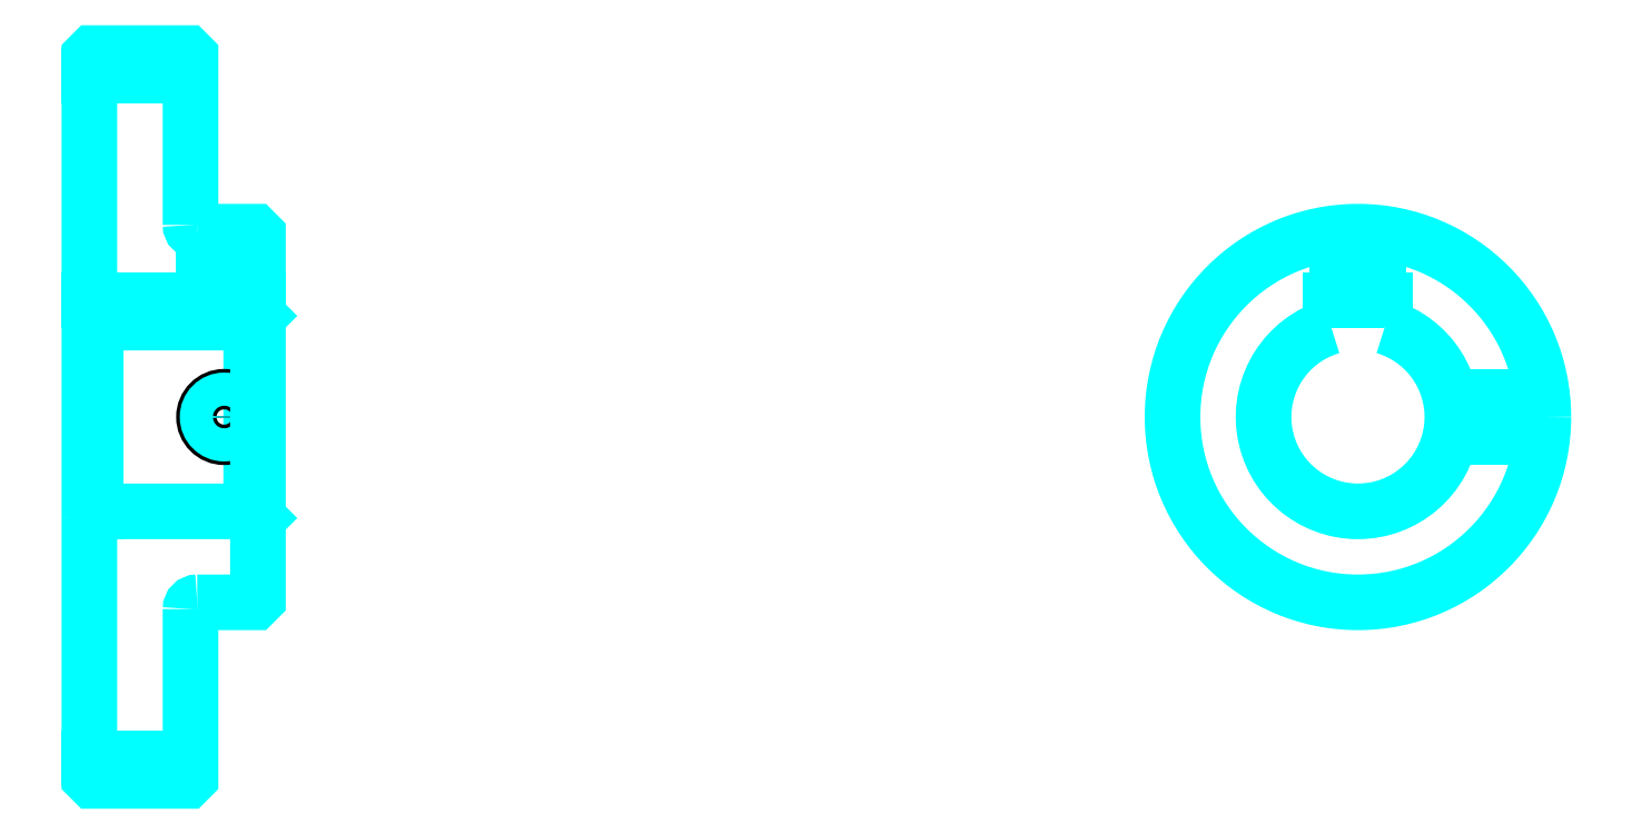
<metadata>
{"format":"dxf","ext":"dxf","renderer":"ezdxf+matplotlib","layout":"modelspace","background":"white","min_lineweight":24,"dpi":150}
</metadata>
<code>
0
SECTION
2
ENTITIES
0
LINE
8
0
10
140.9
20
192.4
30
0
11
155.9
21
192.4
31
0
0
LINE
8
0
10
140.9
20
91.11
30
0
11
155.9
21
91.11
31
0
0
LINE
8
0
10
164.9
20
127.7
30
0
11
165.9
21
126.7
31
0
0
LINE
8
0
10
164.9
20
155.7
30
0
11
165.9
21
156.7
31
0
0
LINE
8
0
10
141.9
20
155.7
30
0
11
141.9
21
127.7
31
0
0
POLYLINE
8
0
66
1
10
0
20
0
30
0
70
2
0
VERTEX
8
0
10
140.9
20
126.7
30
0
70
0
0
VERTEX
8
0
10
141.9
20
127.7
30
0
70
0
0
VERTEX
8
0
10
164.9
20
127.7
30
0
70
0
0
VERTEX
8
0
10
164.9
20
155.7
30
0
70
0
0
VERTEX
8
0
10
141.9
20
155.7
30
0
70
0
0
VERTEX
8
0
10
140.9
20
156.7
30
0
70
0
0
SEQEND
8
0
0
ARC
8
0
10
156.9
20
170.2
30
0
40
1
50
180
51
270
0
ARC
8
0
10
156.9
20
113.2
30
0
40
1
50
90
51
180
0
ARC
8
0
10
329
20
141.7
30
0
40
14
50
106.6
51
73.4
0
POLYLINE
8
0
66
1
10
0
20
0
30
0
70
2
0
VERTEX
8
0
10
333
20
155.2
30
0
70
0
0
VERTEX
8
0
10
333
20
159
30
0
70
0
0
VERTEX
8
0
10
325
20
159
30
0
70
0
0
VERTEX
8
0
10
325
20
155.2
30
0
70
0
0
SEQEND
8
0
0
LINE
8
0
10
140.9
20
159
30
0
11
165.9
21
159
31
0
0
POLYLINE
8
0
66
1
10
0
20
0
30
0
70
2
0
VERTEX
8
0
10
163.9
20
169.2
30
0
70
0
0
VERTEX
8
0
10
163.9
20
159
30
0
70
0
0
SEQEND
8
0
0
POLYLINE
8
0
66
1
10
0
20
0
30
0
70
2
0
VERTEX
8
0
10
157.9
20
169.2
30
0
70
0
0
VERTEX
8
0
10
157.9
20
159
30
0
70
0
0
SEQEND
8
0
0
POLYLINE
8
0
66
1
10
0
20
0
30
0
70
2
0
VERTEX
8
0
10
163.3
20
169.2
30
0
70
0
0
VERTEX
8
0
10
163.3
20
159
30
0
70
0
0
SEQEND
8
0
0
POLYLINE
8
0
66
1
10
0
20
0
30
0
70
2
0
VERTEX
8
0
10
158.4
20
169.2
30
0
70
0
0
VERTEX
8
0
10
158.4
20
159
30
0
70
0
0
SEQEND
8
0
0
POLYLINE
8
0
66
1
10
0
20
0
30
0
70
2
0
VERTEX
8
0
10
326
20
159
30
0
70
0
0
VERTEX
8
0
10
326
20
169.1
30
0
70
0
0
SEQEND
8
0
0
POLYLINE
8
0
66
1
10
0
20
0
30
0
70
2
0
VERTEX
8
0
10
332
20
159
30
0
70
0
0
VERTEX
8
0
10
332
20
169.1
30
0
70
0
0
SEQEND
8
0
0
POLYLINE
8
0
66
1
10
0
20
0
30
0
70
2
0
VERTEX
8
0
10
326.6
20
159
30
0
70
0
0
VERTEX
8
0
10
326.6
20
169.1
30
0
70
0
0
SEQEND
8
0
0
POLYLINE
8
0
66
1
10
0
20
0
30
0
70
2
0
VERTEX
8
0
10
331.5
20
159
30
0
70
0
0
VERTEX
8
0
10
331.5
20
169.1
30
0
70
0
0
SEQEND
8
0
0
CIRCLE
8
0
10
160.9
20
141.7
30
0
40
3
0
CIRCLE
8
0
10
160.9
20
141.7
30
0
40
2.46
0
POLYLINE
8
0
66
1
10
0
20
0
30
0
70
2
0
VERTEX
8
0
10
342.7
20
144.7
30
0
70
0
0
VERTEX
8
0
10
356.4
20
144.7
30
0
70
0
0
SEQEND
8
0
0
POLYLINE
8
0
66
1
10
0
20
0
30
0
70
2
0
VERTEX
8
0
10
342.7
20
138.7
30
0
70
0
0
VERTEX
8
0
10
356.4
20
138.7
30
0
70
0
0
SEQEND
8
0
0
POLYLINE
8
0
66
1
10
0
20
0
30
0
70
2
0
VERTEX
8
0
10
342.8
20
144.2
30
0
70
0
0
VERTEX
8
0
10
356.4
20
144.2
30
0
70
0
0
SEQEND
8
0
0
POLYLINE
8
0
66
1
10
0
20
0
30
0
70
2
0
VERTEX
8
0
10
342.8
20
139.3
30
0
70
0
0
VERTEX
8
0
10
356.4
20
139.3
30
0
70
0
0
SEQEND
8
0
0
POLYLINE
8
0
66
1
10
0
20
0
30
0
70
2
0
VERTEX
8
0
10
140.9
20
126.7
30
0
70
0
0
VERTEX
8
0
10
140.9
20
88.24
30
0
70
0
0
VERTEX
8
0
10
141.4
20
87.74
30
0
70
0
0
VERTEX
8
0
10
155.4
20
87.74
30
0
70
0
0
VERTEX
8
0
10
155.9
20
88.24
30
0
70
0
0
VERTEX
8
0
10
155.9
20
113.2
30
0
70
0
0
SEQEND
8
0
0
POLYLINE
8
0
66
1
10
0
20
0
30
0
70
2
0
VERTEX
8
0
10
156.9
20
114.2
30
0
70
0
0
VERTEX
8
0
10
165.4
20
114.2
30
0
70
0
0
VERTEX
8
0
10
165.9
20
114.7
30
0
70
0
0
VERTEX
8
0
10
165.9
20
168.7
30
0
70
0
0
VERTEX
8
0
10
165.4
20
169.2
30
0
70
0
0
VERTEX
8
0
10
156.9
20
169.2
30
0
70
0
0
SEQEND
8
0
0
POLYLINE
8
0
66
1
10
0
20
0
30
0
70
2
0
VERTEX
8
0
10
155.9
20
170.2
30
0
70
0
0
VERTEX
8
0
10
155.9
20
195.2
30
0
70
0
0
VERTEX
8
0
10
155.4
20
195.7
30
0
70
0
0
VERTEX
8
0
10
141.4
20
195.7
30
0
70
0
0
VERTEX
8
0
10
140.9
20
195.2
30
0
70
0
0
VERTEX
8
0
10
140.9
20
126.7
30
0
70
0
0
SEQEND
8
0
0
CIRCLE
8
0
10
329
20
141.7
30
0
40
27.5
0
ENDSEC
0
EOF

</code>
